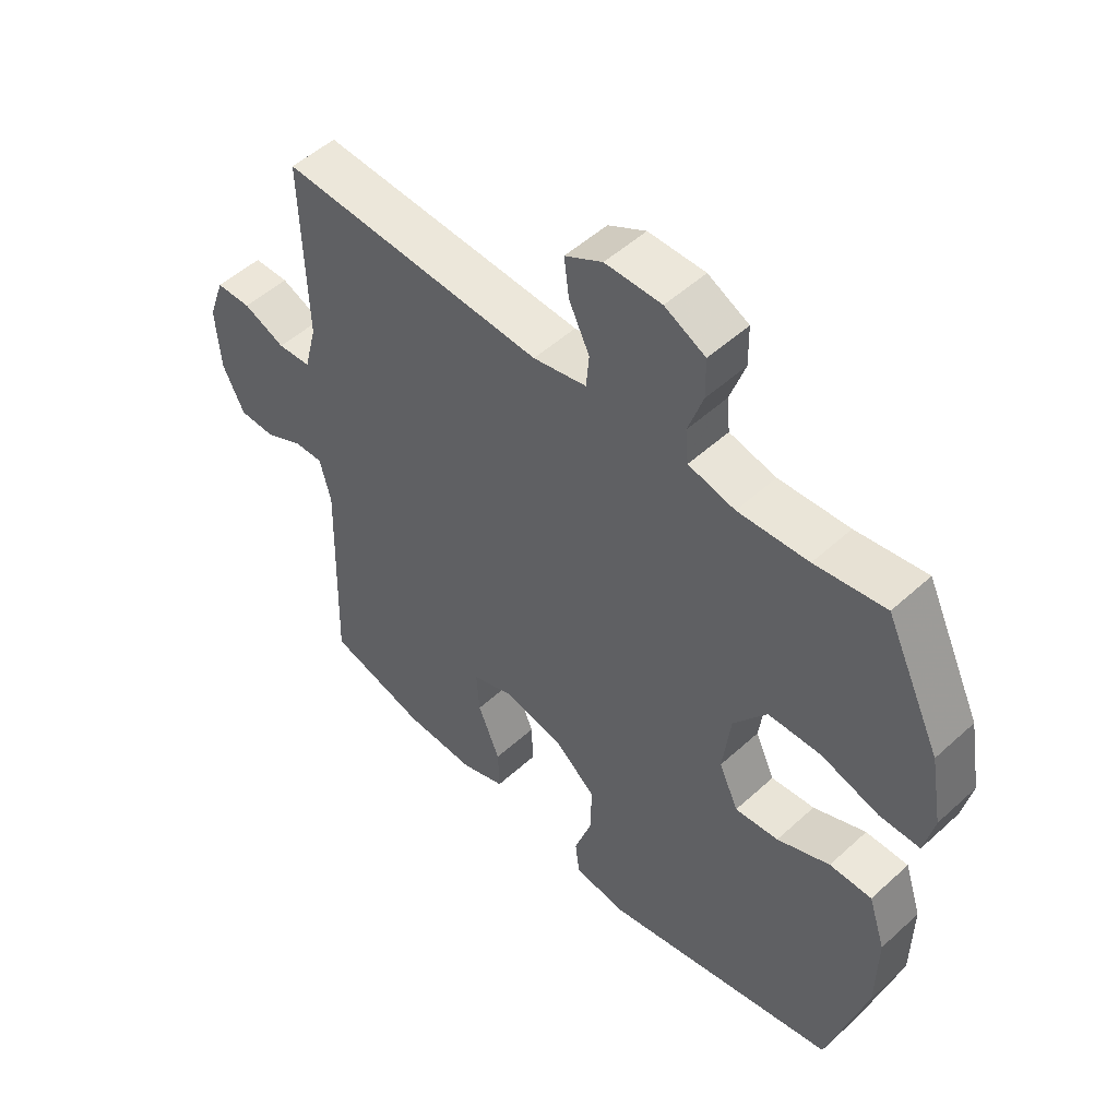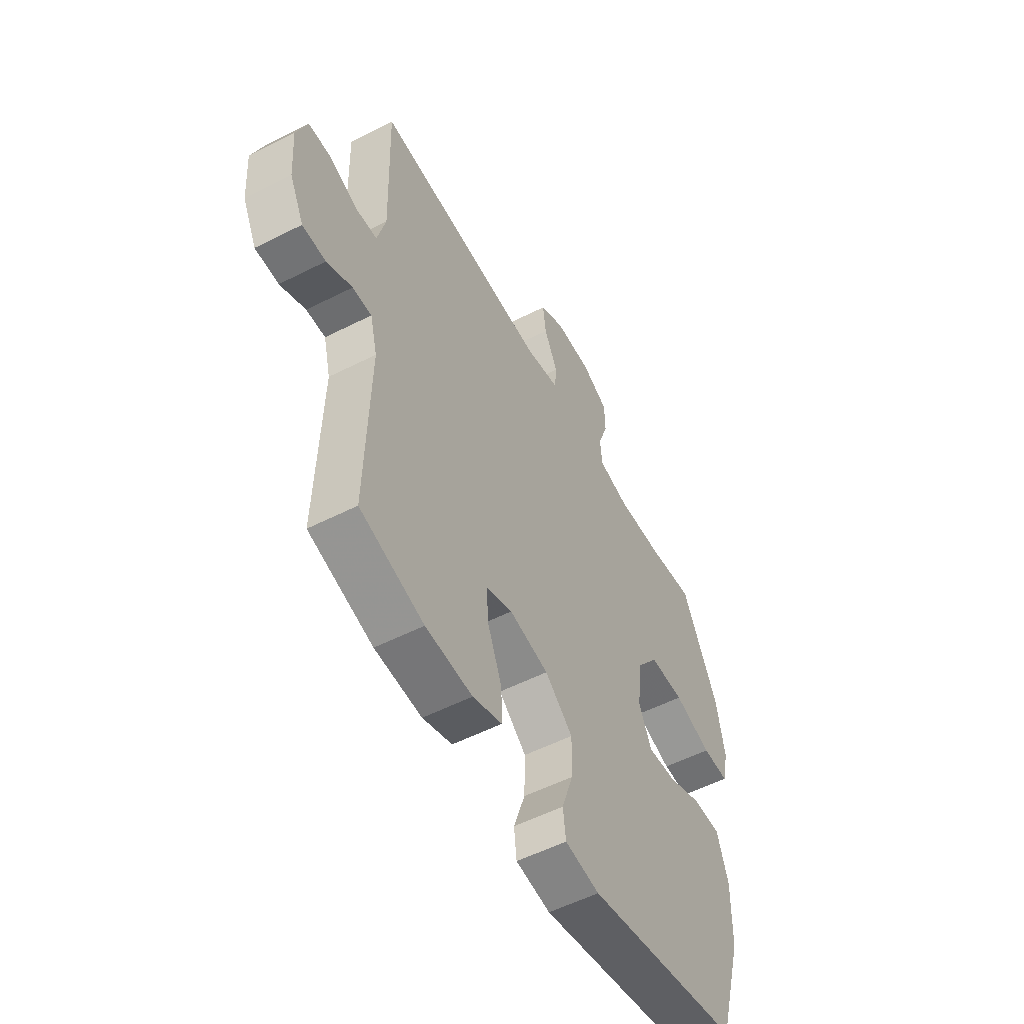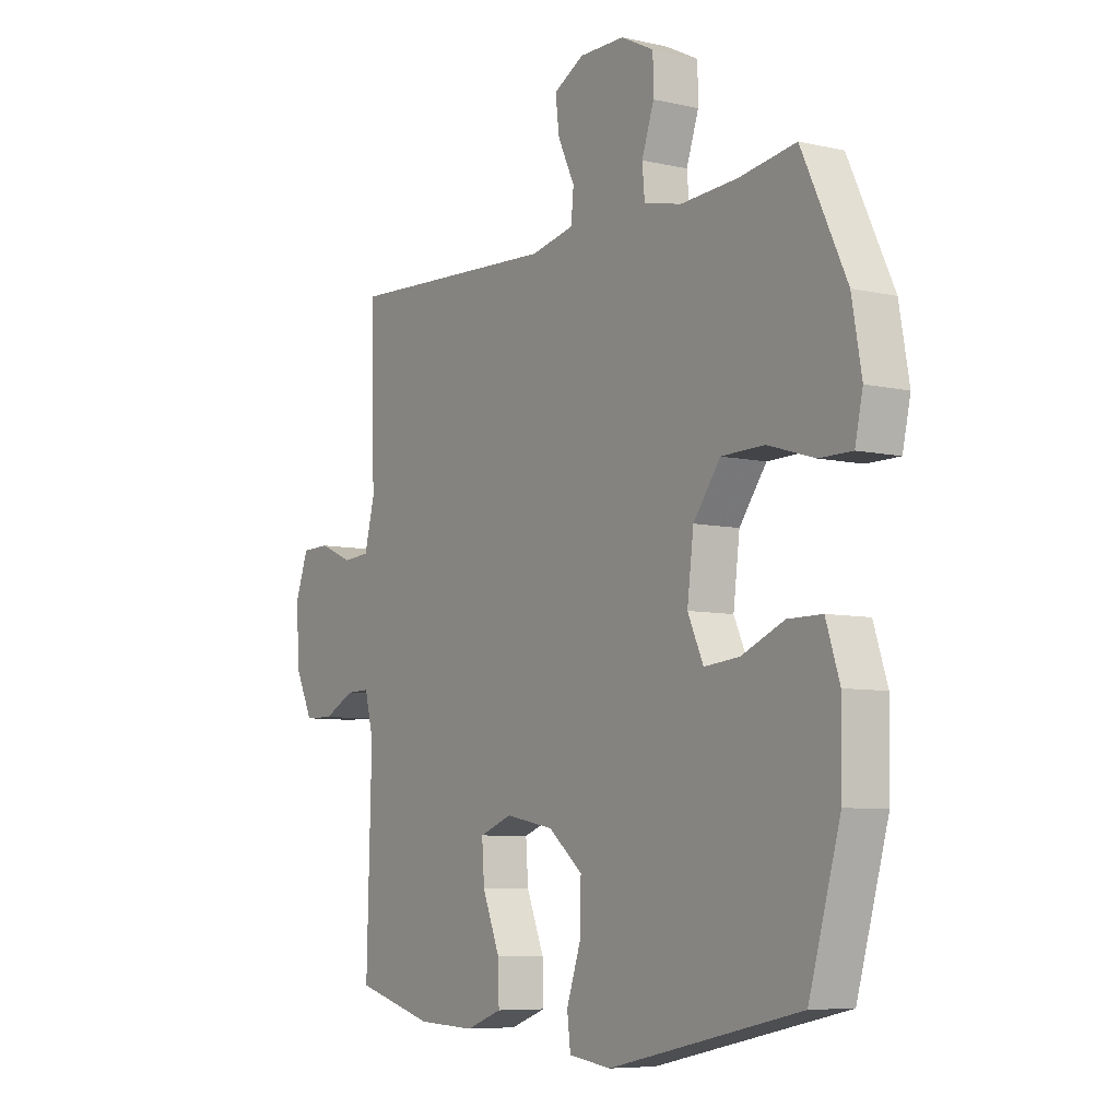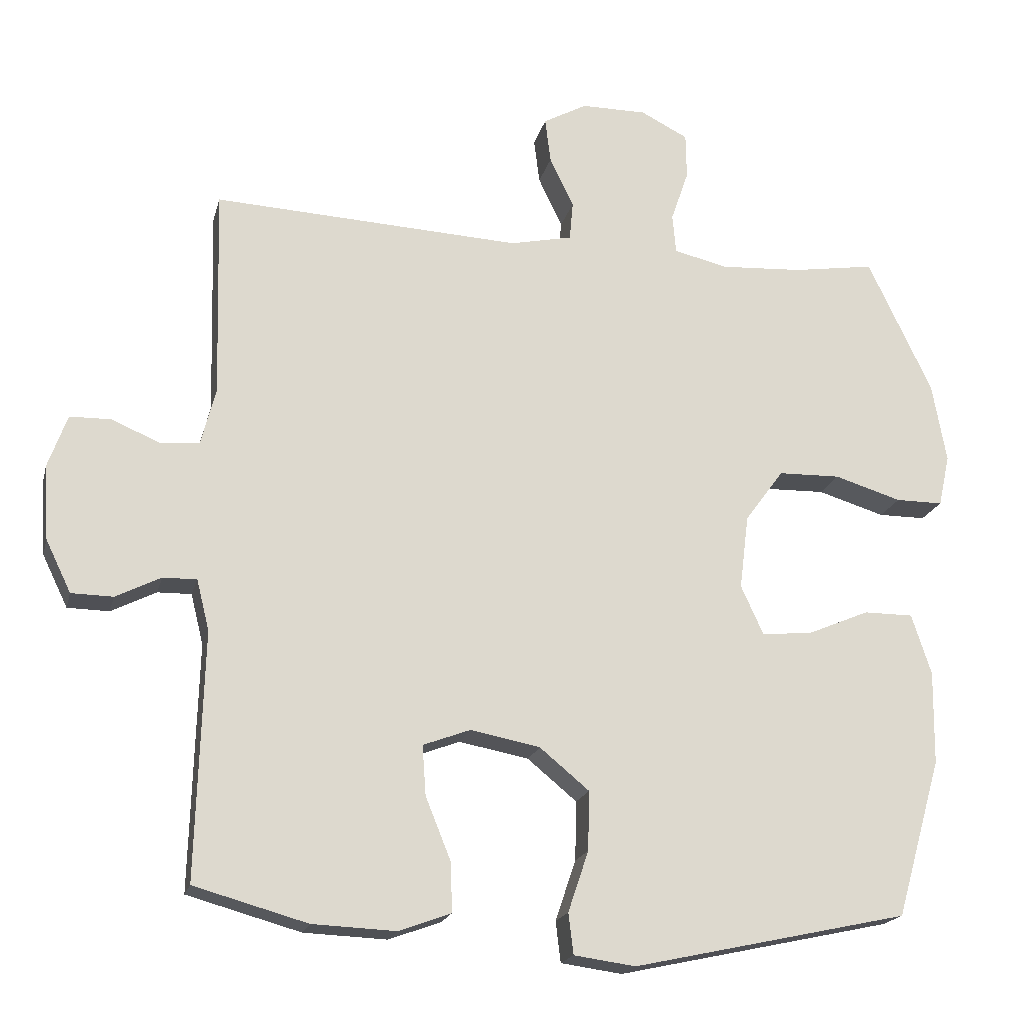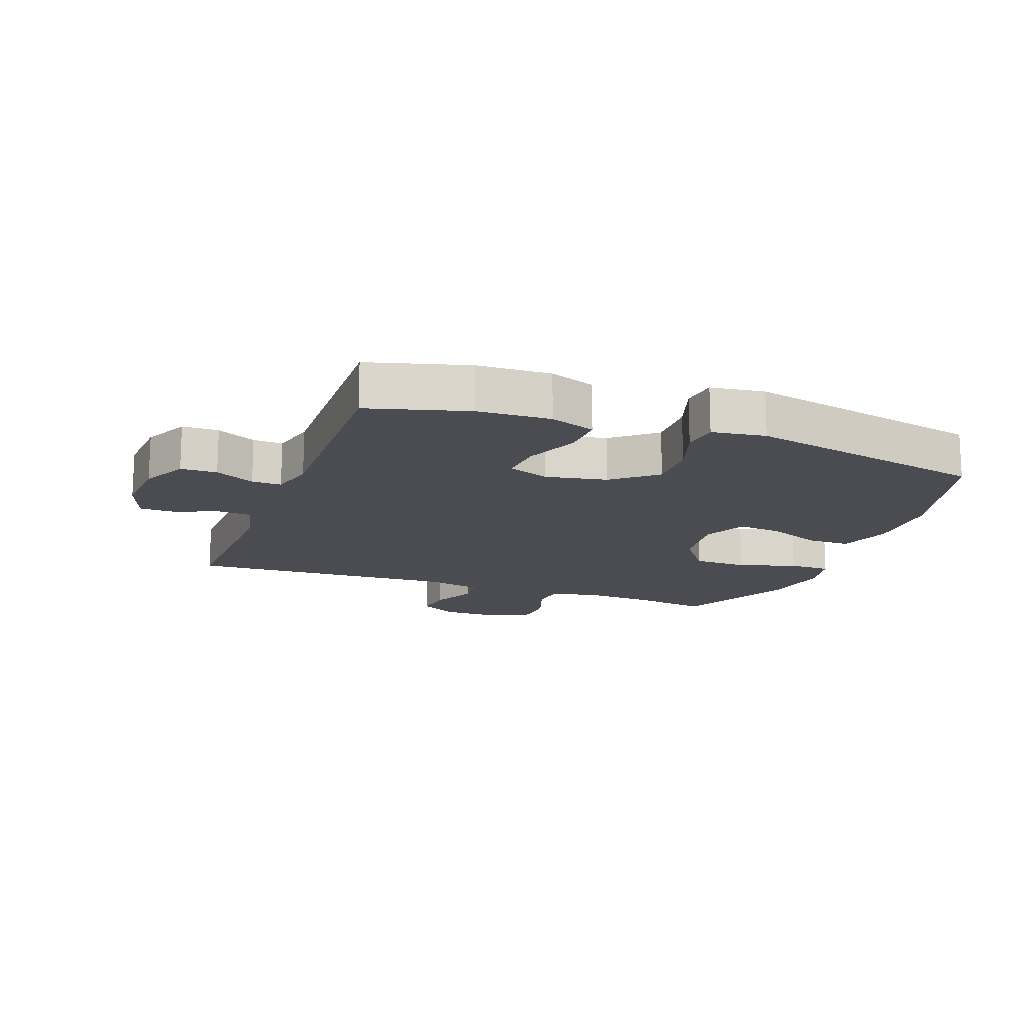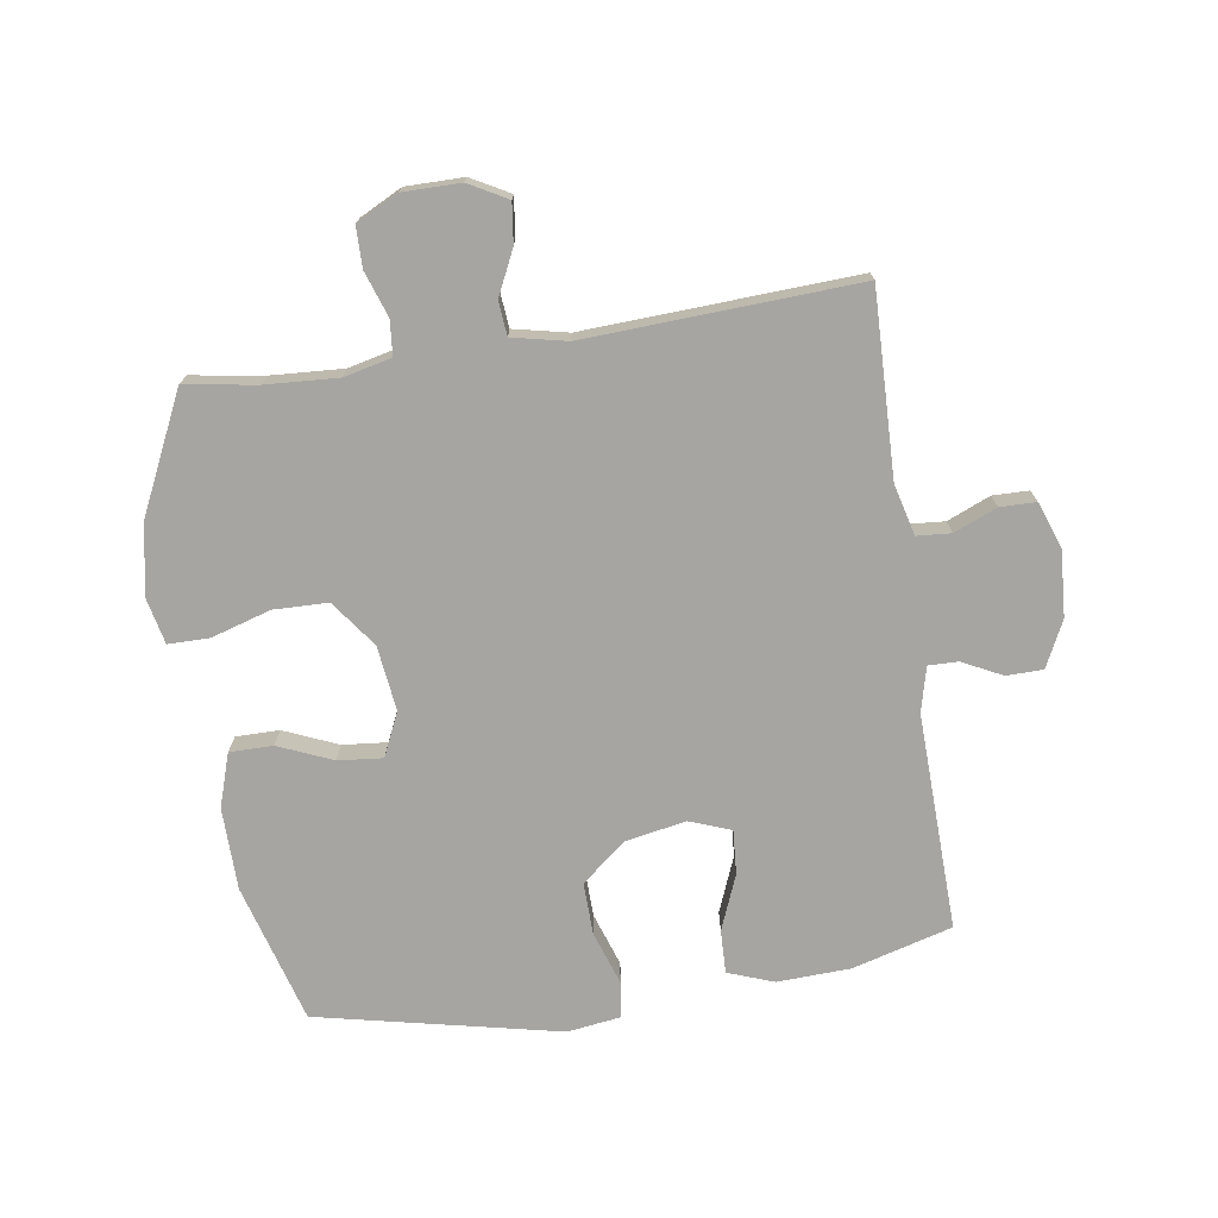
<metadata>
{"format":"obj","ext":"obj","renderer":"f3d","projection":"perspective","resolution":1024,"background":"white","views":[{"elev":51.3,"azim":-134.7,"up":"+Z"},{"elev":-54.9,"azim":118.2,"up":"+Z"},{"elev":-7.0,"azim":-123.6,"up":"+Z"},{"elev":-19.1,"azim":166.6,"up":"+Z"},{"elev":-15.4,"azim":159.7,"up":"+Y"},{"elev":-73.6,"azim":8.6,"up":"+Y"}]}
</metadata>
<code>
v -0.5 0.07 0.5
v -0.384 0.07 0.482
v -0.268 0.07 0.475
v -0.191 0.07 0.493
v -0.186 0.07 0.549
v -0.211 0.07 0.622
v -0.21 0.07 0.687
v -0.143 0.07 0.721
v -0.05 0.07 0.721
v 0.012 0.07 0.687
v 0.004 0.07 0.623
v -0.03 0.07 0.552
v -0.025 0.07 0.497
v 0.063 0.07 0.478
v 0.5 0.07 0.5
v 0.492 0.07 0.203
v 0.513 0.07 0.121
v 0.568 0.07 0.117
v 0.637 0.07 0.146
v 0.695 0.07 0.145
v 0.722 0.07 0.07
v 0.715 0.07 -0.036
v 0.679 0.07 -0.11
v 0.62 0.07 -0.111
v 0.556 0.07 -0.079
v 0.508 0.07 -0.078
v 0.49 0.07 -0.15
v 0.5 0.07 -0.5
v 0.339 0.07 -0.545
v 0.221 0.07 -0.55
v 0.147 0.07 -0.523
v 0.149 0.07 -0.453
v 0.185 0.07 -0.364
v 0.19 0.07 -0.293
v 0.123 0.07 -0.268
v 0.024 0.07 -0.287
v -0.046 0.07 -0.345
v -0.044 0.07 -0.429
v -0.015 0.07 -0.515
v -0.022 0.07 -0.573
v -0.109 0.07 -0.585
v -0.5 0.07 -0.5
v -0.564 0.07 -0.276
v -0.566 0.07 -0.143
v -0.538 0.07 -0.057
v -0.468 0.07 -0.057
v -0.381 0.07 -0.094
v -0.309 0.07 -0.101
v -0.277 0.07 -0.031
v -0.29 0.07 0.074
v -0.345 0.07 0.149
v -0.433 0.07 0.151
v -0.528 0.07 0.122
v -0.595 0.07 0.122
v -0.611 0.07 0.195
v -0.591 0.07 0.308
v -0.5 0 0.5
v -0.384 0 0.482
v -0.268 0 0.475
v -0.191 0 0.493
v -0.186 0 0.549
v -0.211 0 0.622
v -0.21 0 0.687
v -0.143 0 0.721
v -0.05 0 0.721
v 0.012 0 0.687
v 0.004 0 0.623
v -0.03 0 0.552
v -0.025 0 0.497
v 0.063 0 0.478
v 0.5 0 0.5
v 0.492 0 0.203
v 0.513 0 0.121
v 0.568 0 0.117
v 0.637 0 0.146
v 0.695 0 0.145
v 0.722 0 0.07
v 0.715 0 -0.036
v 0.679 0 -0.11
v 0.62 0 -0.111
v 0.556 0 -0.079
v 0.508 0 -0.078
v 0.49 0 -0.15
v 0.5 0 -0.5
v 0.339 0 -0.545
v 0.221 0 -0.55
v 0.147 0 -0.523
v 0.149 0 -0.453
v 0.185 0 -0.364
v 0.19 0 -0.293
v 0.123 0 -0.268
v 0.024 0 -0.287
v -0.046 0 -0.345
v -0.044 0 -0.429
v -0.015 0 -0.515
v -0.022 0 -0.573
v -0.109 0 -0.585
v -0.5 0 -0.5
v -0.564 0 -0.276
v -0.566 0 -0.143
v -0.538 0 -0.057
v -0.468 0 -0.057
v -0.381 0 -0.094
v -0.309 0 -0.101
v -0.277 0 -0.031
v -0.29 0 0.074
v -0.345 0 0.149
v -0.433 0 0.151
v -0.528 0 0.122
v -0.595 0 0.122
v -0.611 0 0.195
v -0.591 0 0.308
f 55 56 1 2
f 52 53 54 55
f 51 52 55 2
f 50 51 2 3
f 49 50 3 4
f 44 45 46 47
f 44 47 48
f 43 44 48
f 42 43 48
f 41 42 48
f 38 39 40 41
f 37 38 41 48
f 36 37 48 49
f 30 31 32 33
f 30 33 34
f 27 28 29 30
f 26 27 30 34
f 22 23 24 25
f 22 25 26
f 21 22 26
f 18 19 20 21
f 17 18 21 26
f 16 17 26 34
f 14 15 16 34
f 9 10 11 12
f 9 12 13
f 8 9 13
f 5 6 7 8
f 4 5 8 13
f 35 36 49 4
f 14 34 35
f 4 13 14 35
f 58 57 112 111
f 111 110 109 108
f 58 111 108 107
f 59 58 107 106
f 60 59 106 105
f 103 102 101 100
f 104 103 100
f 104 100 99
f 104 99 98
f 104 98 97
f 97 96 95 94
f 104 97 94 93
f 105 104 93 92
f 89 88 87 86
f 90 89 86
f 86 85 84 83
f 90 86 83 82
f 81 80 79 78
f 82 81 78
f 82 78 77
f 77 76 75 74
f 82 77 74 73
f 90 82 73 72
f 90 72 71 70
f 68 67 66 65
f 69 68 65
f 69 65 64
f 64 63 62 61
f 69 64 61 60
f 60 105 92 91
f 91 90 70
f 91 70 69 60
f 1 57 58 2
f 2 58 59 3
f 3 59 60 4
f 4 60 61 5
f 5 61 62 6
f 6 62 63 7
f 7 63 64 8
f 8 64 65 9
f 9 65 66 10
f 10 66 67 11
f 11 67 68 12
f 12 68 69 13
f 13 69 70 14
f 14 70 71 15
f 15 71 72 16
f 16 72 73 17
f 17 73 74 18
f 18 74 75 19
f 19 75 76 20
f 20 76 77 21
f 21 77 78 22
f 22 78 79 23
f 23 79 80 24
f 24 80 81 25
f 25 81 82 26
f 26 82 83 27
f 27 83 84 28
f 28 84 85 29
f 29 85 86 30
f 30 86 87 31
f 31 87 88 32
f 32 88 89 33
f 33 89 90 34
f 34 90 91 35
f 35 91 92 36
f 36 92 93 37
f 37 93 94 38
f 38 94 95 39
f 39 95 96 40
f 40 96 97 41
f 41 97 98 42
f 42 98 99 43
f 43 99 100 44
f 44 100 101 45
f 45 101 102 46
f 46 102 103 47
f 47 103 104 48
f 48 104 105 49
f 49 105 106 50
f 50 106 107 51
f 51 107 108 52
f 52 108 109 53
f 53 109 110 54
f 54 110 111 55
f 55 111 112 56
f 56 112 57 1

</code>
